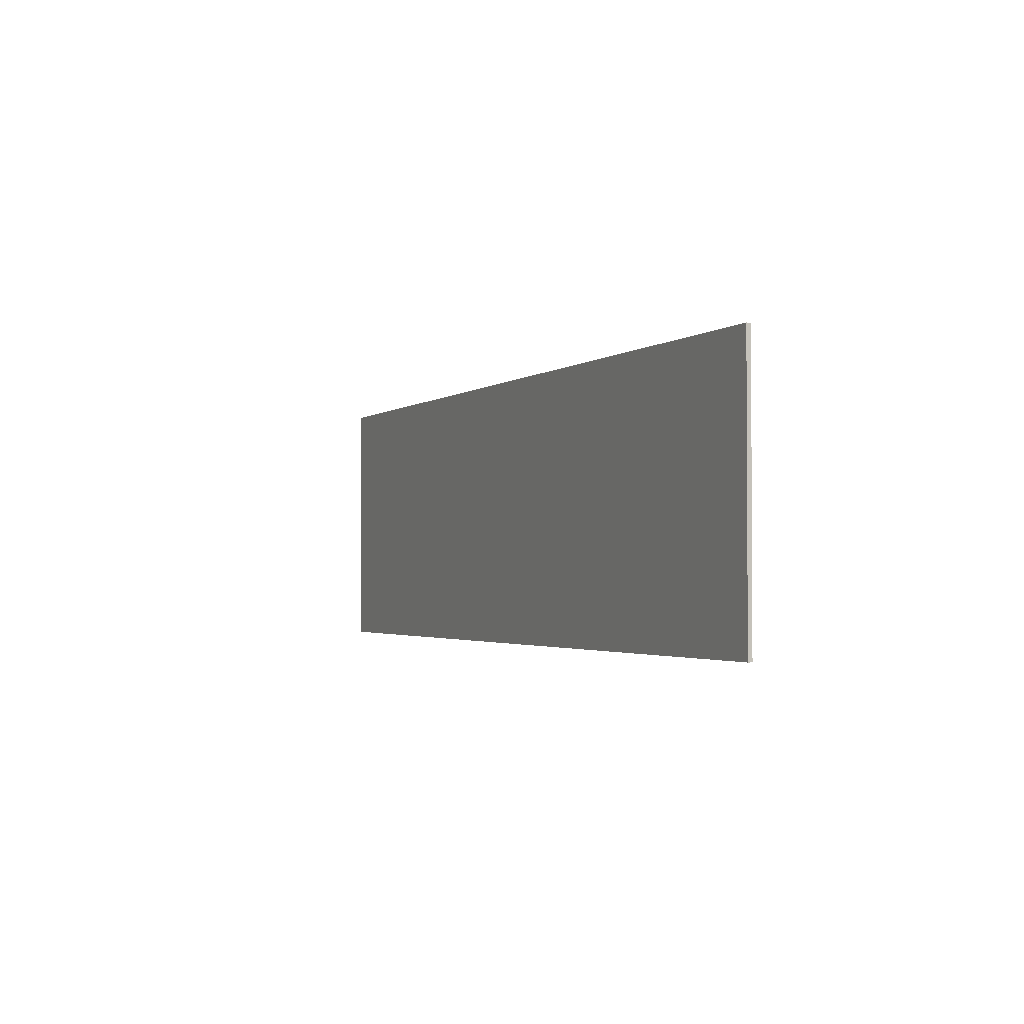
<metadata>
{"format":"obj","ext":"obj","renderer":"f3d","projection":"perspective","resolution":1024,"background":"white","views":[{"elev":-2.1,"azim":66.5,"up":"+Z"}]}
</metadata>
<code>
v 1.4 0 0.4
v 1.4 0 -0.4
v -1.4 0 -0.4
v -1.4 0 0.4
v -1.4 -0.0125 0.4
v 1.4 -0.0125 0.4
v 1.4 0 0.4
v -1.4 0 0.4
v -1.4 -0.0125 -0.4
v -1.4 -0.0125 0.4
v -1.4 0 0.4
v -1.4 0 -0.4
v 1.4 -0.0125 -0.4
v -1.4 -0.0125 -0.4
v -1.4 0 -0.4
v 1.4 0 -0.4
v 1.4 -0.0125 0.4
v 1.4 -0.0125 -0.4
v 1.4 0 -0.4
v 1.4 0 0.4
v 0.945 -0.0125 0.16
v 1.025 -0.0125 0.16
v 1.002 -0.0125 0.2166
v 0.945 -0.0125 0.16
v 1.002 -0.0125 0.2166
v 0.945 -0.0125 0.24
v 0.945 -0.0125 0.16
v 0.945 -0.0125 0.24
v 0.8884 -0.0125 0.2166
v 0.945 -0.0125 0.16
v 0.8884 -0.0125 0.2166
v 0.865 -0.0125 0.16
v 0.945 -0.0125 0.16
v 0.865 -0.0125 0.16
v 0.8884 -0.0125 0.1034
v 0.945 -0.0125 0.16
v 0.8884 -0.0125 0.1034
v 0.945 -0.0125 0.08
v 0.945 -0.0125 0.16
v 0.945 -0.0125 0.08
v 1.002 -0.0125 0.1034
v 0.945 -0.0125 0.16
v 1.002 -0.0125 0.1034
v 1.025 -0.0125 0.16
v 1.065 -0.0125 0.16
v 1.03 -0.0125 0.2449
v 1.002 -0.0125 0.2166
v 1.025 -0.0125 0.16
v 1.03 -0.0125 0.2449
v 0.945 -0.0125 0.28
v 0.945 -0.0125 0.24
v 1.002 -0.0125 0.2166
v 0.945 -0.0125 0.28
v 0.8601 -0.0125 0.2449
v 0.8884 -0.0125 0.2166
v 0.945 -0.0125 0.24
v 0.8601 -0.0125 0.2449
v 0.825 -0.0125 0.16
v 0.865 -0.0125 0.16
v 0.8884 -0.0125 0.2166
v 0.825 -0.0125 0.16
v 0.8601 -0.0125 0.07515
v 0.8884 -0.0125 0.1034
v 0.865 -0.0125 0.16
v 0.8601 -0.0125 0.07515
v 0.945 -0.0125 0.04
v 0.945 -0.0125 0.08
v 0.8884 -0.0125 0.1034
v 0.945 -0.0125 0.04
v 1.03 -0.0125 0.07515
v 1.002 -0.0125 0.1034
v 0.945 -0.0125 0.08
v 1.03 -0.0125 0.07515
v 1.065 -0.0125 0.16
v 1.025 -0.0125 0.16
v 1.002 -0.0125 0.1034
v 1.065 -0.0125 0.28
v 1.03 -0.0125 0.2449
v 1.065 -0.0125 0.16
v 1.065 -0.0125 0.28
v 0.945 -0.0125 0.28
v 1.03 -0.0125 0.2449
v 0.825 -0.0125 0.28
v 0.8601 -0.0125 0.2449
v 0.945 -0.0125 0.28
v 0.825 -0.0125 0.28
v 0.825 -0.0125 0.16
v 0.8601 -0.0125 0.2449
v 0.825 -0.0125 0.04
v 0.8601 -0.0125 0.07515
v 0.825 -0.0125 0.16
v 0.825 -0.0125 0.04
v 0.945 -0.0125 0.04
v 0.8601 -0.0125 0.07515
v 1.065 -0.0125 0.04
v 1.03 -0.0125 0.07515
v 0.945 -0.0125 0.04
v 1.065 -0.0125 0.04
v 1.065 -0.0125 0.16
v 1.03 -0.0125 0.07515
v -0.945 -0.0125 -0.16
v -0.865 -0.0125 -0.16
v -0.8884 -0.0125 -0.1034
v -0.945 -0.0125 -0.16
v -0.8884 -0.0125 -0.1034
v -0.945 -0.0125 -0.08
v -0.945 -0.0125 -0.16
v -0.945 -0.0125 -0.08
v -1.002 -0.0125 -0.1034
v -0.945 -0.0125 -0.16
v -1.002 -0.0125 -0.1034
v -1.025 -0.0125 -0.16
v -0.945 -0.0125 -0.16
v -1.025 -0.0125 -0.16
v -1.002 -0.0125 -0.2166
v -0.945 -0.0125 -0.16
v -1.002 -0.0125 -0.2166
v -0.945 -0.0125 -0.24
v -0.945 -0.0125 -0.16
v -0.945 -0.0125 -0.24
v -0.8884 -0.0125 -0.2166
v -0.945 -0.0125 -0.16
v -0.8884 -0.0125 -0.2166
v -0.865 -0.0125 -0.16
v -0.825 -0.0125 -0.16
v -0.8601 -0.0125 -0.07515
v -0.8884 -0.0125 -0.1034
v -0.865 -0.0125 -0.16
v -0.8601 -0.0125 -0.07515
v -0.945 -0.0125 -0.04
v -0.945 -0.0125 -0.08
v -0.8884 -0.0125 -0.1034
v -0.945 -0.0125 -0.04
v -1.03 -0.0125 -0.07515
v -1.002 -0.0125 -0.1034
v -0.945 -0.0125 -0.08
v -1.03 -0.0125 -0.07515
v -1.065 -0.0125 -0.16
v -1.025 -0.0125 -0.16
v -1.002 -0.0125 -0.1034
v -1.065 -0.0125 -0.16
v -1.03 -0.0125 -0.2449
v -1.002 -0.0125 -0.2166
v -1.025 -0.0125 -0.16
v -1.03 -0.0125 -0.2449
v -0.945 -0.0125 -0.28
v -0.945 -0.0125 -0.24
v -1.002 -0.0125 -0.2166
v -0.945 -0.0125 -0.28
v -0.8601 -0.0125 -0.2449
v -0.8884 -0.0125 -0.2166
v -0.945 -0.0125 -0.24
v -0.8601 -0.0125 -0.2449
v -0.825 -0.0125 -0.16
v -0.865 -0.0125 -0.16
v -0.8884 -0.0125 -0.2166
v -0.825 -0.0125 -0.04
v -0.8601 -0.0125 -0.07515
v -0.825 -0.0125 -0.16
v -0.825 -0.0125 -0.04
v -0.945 -0.0125 -0.04
v -0.8601 -0.0125 -0.07515
v -1.065 -0.0125 -0.04
v -1.03 -0.0125 -0.07515
v -0.945 -0.0125 -0.04
v -1.065 -0.0125 -0.04
v -1.065 -0.0125 -0.16
v -1.03 -0.0125 -0.07515
v -1.065 -0.0125 -0.28
v -1.03 -0.0125 -0.2449
v -1.065 -0.0125 -0.16
v -1.065 -0.0125 -0.28
v -0.945 -0.0125 -0.28
v -1.03 -0.0125 -0.2449
v -0.825 -0.0125 -0.28
v -0.8601 -0.0125 -0.2449
v -0.945 -0.0125 -0.28
v -0.825 -0.0125 -0.28
v -0.825 -0.0125 -0.16
v -0.8601 -0.0125 -0.2449
v -0.6295 -0.0125 -0.2295
v -0.5155 -0.0125 -0.2295
v -0.566 -0.0125 -0.118
v -0.7495 -0.0125 0.2165
v -0.566 -0.0125 -0.118
v -0.5155 -0.0125 -0.2295
v -0.439 -0.0125 0.0525
v -0.4765 -0.0125 0.21
v -0.7495 -0.0125 0.2165
v -0.566 -0.0125 -0.118
v -0.642 -0.0125 0.2165
v -0.401 -0.0125 0.21
v -0.4765 -0.0125 0.21
v -0.439 -0.0125 0.0525
v -0.314 -0.0125 -0.118
v -0.314 -0.0125 -0.118
v -0.439 -0.0125 0.0525
v -0.365 -0.0125 -0.2295
v -0.251 -0.0125 -0.2295
v -0.314 -0.0125 -0.118
v -0.251 -0.0125 -0.2295
v -0.132 -0.0125 0.2165
v -0.2355 -0.0125 0.2165
v -0.087 -0.0125 -0.125
v -0.054 -0.0125 -0.171
v 0.0255 -0.0125 -0.1045
v 0.0035 -0.0125 -0.0615
v -0.1065 -0.0125 -0.0695
v -0.087 -0.0125 -0.125
v 0.0035 -0.0125 -0.0615
v -0.004 -0.0125 -0.005
v 0.0255 -0.0125 -0.1045
v -0.054 -0.0125 -0.171
v -0.0105 -0.0125 -0.206
v 0.0595 -0.0125 -0.132
v 0.042 -0.0125 -0.227
v 0.1035 -0.0125 -0.234
v 0.104 -0.0125 -0.1415
v 0.0595 -0.0125 -0.132
v 0.104 -0.0125 -0.1415
v 0.1035 -0.0125 -0.234
v 0.1655 -0.0125 -0.227
v 0.1485 -0.0125 -0.132
v 0.0595 -0.0125 -0.132
v -0.0105 -0.0125 -0.206
v 0.042 -0.0125 -0.227
v 0.0035 -0.0125 0.0515
v -0.087 -0.0125 0.114
v -0.1065 -0.0125 0.059
v -0.004 -0.0125 -0.005
v 0.0255 -0.0125 0.0945
v -0.01 -0.0125 0.196
v -0.054 -0.0125 0.161
v -0.087 -0.0125 0.114
v -0.004 -0.0125 -0.005
v -0.1065 -0.0125 0.059
v -0.113 -0.0125 -0.0055
v -0.1065 -0.0125 -0.0695
v 0.043 -0.0125 0.217
v -0.01 -0.0125 0.196
v 0.0595 -0.0125 0.122
v 0.104 -0.0125 0.1315
v -0.01 -0.0125 0.196
v 0.0255 -0.0125 0.0945
v 0.0595 -0.0125 0.122
v -0.087 -0.0125 0.114
v 0.0035 -0.0125 0.0515
v 0.0255 -0.0125 0.0945
v 0.218 -0.0125 -0.206
v 0.183 -0.0125 -0.1045
v 0.1485 -0.0125 -0.132
v 0.1655 -0.0125 -0.227
v 0.295 -0.0125 -0.1245
v 0.2045 -0.0125 -0.0615
v 0.183 -0.0125 -0.1045
v 0.262 -0.0125 -0.171
v 0.212 -0.0125 -0.005
v 0.2045 -0.0125 -0.0615
v 0.3145 -0.0125 -0.069
v 0.321 -0.0125 -0.0045
v 0.2045 -0.0125 -0.0615
v 0.295 -0.0125 -0.1245
v 0.3145 -0.0125 -0.069
v 0.183 -0.0125 -0.1045
v 0.218 -0.0125 -0.206
v 0.262 -0.0125 -0.171
v 0.212 -0.0125 -0.005
v 0.321 -0.0125 -0.0045
v 0.3145 -0.0125 0.0595
v 0.2045 -0.0125 0.0515
v 0.1485 -0.0125 0.122
v 0.2185 -0.0125 0.196
v 0.166 -0.0125 0.217
v 0.104 -0.0125 0.1315
v 0.104 -0.0125 0.1315
v 0.166 -0.0125 0.217
v 0.1045 -0.0125 0.224
v 0.043 -0.0125 0.217
v 0.2185 -0.0125 0.196
v 0.1485 -0.0125 0.122
v 0.183 -0.0125 0.0945
v 0.262 -0.0125 0.161
v 0.2045 -0.0125 0.0515
v 0.3145 -0.0125 0.0595
v 0.295 -0.0125 0.115
v 0.183 -0.0125 0.0945
v 0.262 -0.0125 0.161
v 0.183 -0.0125 0.0945
v 0.295 -0.0125 0.115
v 0.3905 -0.0125 -0.2295
v 0.4925 -0.0125 -0.148
v 0.4925 -0.0125 -0.0445
v 0.3905 -0.0125 0.2165
v 0.4925 -0.0125 -0.148
v 0.3905 -0.0125 -0.2295
v 0.5835 -0.0125 -0.2295
v 0.546 -0.0125 -0.148
v 0.603 -0.0125 -0.135
v 0.546 -0.0125 -0.148
v 0.5835 -0.0125 -0.2295
v 0.642 -0.0125 -0.221
v 0.547 -0.0125 -0.0445
v 0.603 -0.0125 -0.0575
v 0.59 -0.0125 0.05
v 0.5305 -0.0125 0.0355
v 0.4925 -0.0125 -0.0445
v 0.547 -0.0125 -0.0445
v 0.5305 -0.0125 0.0355
v 0.4925 -0.0125 0.0355
v 0.564 -0.0125 0.2165
v 0.3905 -0.0125 0.2165
v 0.4925 -0.0125 0.1355
v 0.547 -0.0125 0.1355
v 0.3905 -0.0125 0.2165
v 0.4925 -0.0125 0.0355
v 0.4925 -0.0125 0.1355
v 0.3905 -0.0125 0.2165
v 0.4925 -0.0125 -0.0445
v 0.4925 -0.0125 0.0355
v 0.564 -0.0125 0.2165
v 0.547 -0.0125 0.1355
v 0.5945 -0.0125 0.1235
v 0.629 -0.0125 0.208
v 0.603 -0.0125 -0.135
v 0.642 -0.0125 -0.221
v 0.687 -0.0125 -0.1955
v 0.7155 -0.0125 -0.1565
v 0.6905 -0.0125 -0.0255
v 0.603 -0.0125 -0.0575
v 0.6215 -0.0125 -0.0965
v 0.7165 -0.0125 -0.0605
v 0.6215 -0.0125 -0.0965
v 0.7155 -0.0125 -0.1565
v 0.725 -0.0125 -0.1085
v 0.7165 -0.0125 -0.0605
v 0.6215 -0.0125 -0.0965
v 0.603 -0.0125 -0.135
v 0.7155 -0.0125 -0.1565
v 0.5945 -0.0125 0.1235
v 0.705 -0.0125 0.1425
v 0.676 -0.0125 0.182
v 0.629 -0.0125 0.208
v 0.6105 -0.0125 0.0885
v 0.59 -0.0125 0.05
v 0.6475 -0.0125 -0.0035
v 0.696 -0.0125 0.032
v 0.705 -0.0125 0.1425
v 0.5945 -0.0125 0.1235
v 0.6105 -0.0125 0.0885
v 0.7145 -0.0125 0.0935
v 0.7145 -0.0125 0.0935
v 0.6105 -0.0125 0.0885
v 0.696 -0.0125 0.032
v 0.6475 -0.0125 -0.0035
v 0.603 -0.0125 -0.0575
v 0.6905 -0.0125 -0.0255
v 0.59 -0.0125 0.05
v 0.603 -0.0125 -0.0575
v 0.6475 -0.0125 -0.0035
v -0.85 -0.0125 -0.4
v -0.5155 -0.0125 -0.2295
v -0.6295 -0.0125 -0.2295
v -0.825 -0.0125 -0.28
v -0.365 -0.0125 -0.2295
v -0.5155 -0.0125 -0.2295
v -0.85 -0.0125 -0.4
v -0.251 -0.0125 -0.2295
v -0.365 -0.0125 -0.2295
v -0.85 -0.0125 -0.4
v 0.1035 -0.0125 -0.234
v -0.054 -0.0125 -0.171
v -0.251 -0.0125 -0.2295
v -0.0105 -0.0125 -0.206
v -0.087 -0.0125 -0.125
v -0.251 -0.0125 -0.2295
v -0.054 -0.0125 -0.171
v -0.113 -0.0125 -0.0055
v -0.251 -0.0125 -0.2295
v -0.1065 -0.0125 -0.0695
v -0.1065 -0.0125 -0.0695
v -0.251 -0.0125 -0.2295
v -0.087 -0.0125 -0.125
v -0.439 -0.0125 0.0525
v -0.5155 -0.0125 -0.2295
v -0.365 -0.0125 -0.2295
v -0.132 -0.0125 0.2165
v -0.251 -0.0125 -0.2295
v -0.113 -0.0125 -0.0055
v -0.1065 -0.0125 0.059
v 0.042 -0.0125 -0.227
v -0.251 -0.0125 -0.2295
v 0.1035 -0.0125 -0.234
v 0.3905 -0.0125 -0.2295
v 0.1655 -0.0125 -0.227
v 0.1035 -0.0125 -0.234
v -0.85 -0.0125 -0.4
v 0.218 -0.0125 -0.206
v 0.1655 -0.0125 -0.227
v 0.3905 -0.0125 -0.2295
v -0.0105 -0.0125 -0.206
v -0.251 -0.0125 -0.2295
v 0.042 -0.0125 -0.227
v 0.642 -0.0125 -0.221
v 0.5835 -0.0125 -0.2295
v 1.4 -0.0125 -0.4
v 0.295 -0.0125 -0.1245
v 0.262 -0.0125 -0.171
v 0.3905 -0.0125 -0.2295
v 0.262 -0.0125 -0.171
v 0.218 -0.0125 -0.206
v 0.3905 -0.0125 -0.2295
v 0.5835 -0.0125 -0.2295
v 0.3905 -0.0125 -0.2295
v -0.85 -0.0125 -0.4
v 1.4 -0.0125 -0.4
v 0.4925 -0.0125 -0.0445
v 0.4925 -0.0125 -0.148
v 0.546 -0.0125 -0.148
v 0.547 -0.0125 -0.0445
v 0.0255 -0.0125 -0.1045
v 0.0595 -0.0125 -0.132
v 0.104 -0.0125 -0.1415
v 0.183 -0.0125 -0.1045
v 0.183 -0.0125 -0.1045
v 0.104 -0.0125 -0.1415
v 0.1485 -0.0125 -0.132
v 0.183 -0.0125 -0.1045
v 0.2045 -0.0125 -0.0615
v 0.0035 -0.0125 -0.0615
v 0.0255 -0.0125 -0.1045
v -0.004 -0.0125 -0.005
v 0.0035 -0.0125 -0.0615
v 0.2045 -0.0125 -0.0615
v 0.212 -0.0125 -0.005
v 0.603 -0.0125 -0.135
v 0.6215 -0.0125 -0.0965
v 0.603 -0.0125 -0.0575
v 0.547 -0.0125 -0.0445
v 0.3145 -0.0125 -0.069
v 0.295 -0.0125 -0.1245
v 0.3905 -0.0125 -0.2295
v 0.321 -0.0125 -0.0045
v 0.3145 -0.0125 -0.069
v 0.3905 -0.0125 -0.2295
v 0.3905 -0.0125 0.2165
v 0.547 -0.0125 -0.0445
v 0.546 -0.0125 -0.148
v 0.603 -0.0125 -0.135
v -0.642 -0.0125 0.2165
v -0.566 -0.0125 -0.118
v -0.4765 -0.0125 0.21
v 0.0035 -0.0125 0.0515
v -0.004 -0.0125 -0.005
v 0.212 -0.0125 -0.005
v 0.2045 -0.0125 0.0515
v -0.2355 -0.0125 0.2165
v -0.401 -0.0125 0.21
v -0.314 -0.0125 -0.118
v -0.132 -0.0125 0.2165
v -0.1065 -0.0125 0.059
v -0.087 -0.0125 0.114
v -1.4 -0.0125 0.4
v -0.7495 -0.0125 0.2165
v -0.642 -0.0125 0.2165
v -1.4 -0.0125 0.4
v -0.642 -0.0125 0.2165
v -0.4765 -0.0125 0.21
v -0.401 -0.0125 0.21
v -0.132 -0.0125 0.2165
v -0.087 -0.0125 0.114
v -0.054 -0.0125 0.161
v -0.132 -0.0125 0.2165
v -0.054 -0.0125 0.161
v -0.01 -0.0125 0.196
v -1.4 -0.0125 0.4
v -0.2355 -0.0125 0.2165
v -0.132 -0.0125 0.2165
v 0.1045 -0.0125 0.224
v -1.4 -0.0125 0.4
v -0.401 -0.0125 0.21
v -0.2355 -0.0125 0.2165
v 0.043 -0.0125 0.217
v -0.132 -0.0125 0.2165
v -0.01 -0.0125 0.196
v 0.0035 -0.0125 0.0515
v 0.2045 -0.0125 0.0515
v 0.183 -0.0125 0.0945
v 0.0255 -0.0125 0.0945
v 0.104 -0.0125 0.1315
v 0.0255 -0.0125 0.0945
v 0.183 -0.0125 0.0945
v 0.1485 -0.0125 0.122
v 0.4925 -0.0125 0.1355
v 0.4925 -0.0125 0.0355
v 0.5305 -0.0125 0.0355
v 0.547 -0.0125 0.1355
v 0.547 -0.0125 0.1355
v 0.5305 -0.0125 0.0355
v 0.59 -0.0125 0.05
v 0.5945 -0.0125 0.1235
v 0.3905 -0.0125 0.2165
v 0.295 -0.0125 0.115
v 0.3145 -0.0125 0.0595
v 0.5945 -0.0125 0.1235
v 0.59 -0.0125 0.05
v 0.6105 -0.0125 0.0885
v 0.104 -0.0125 0.1315
v 0.0595 -0.0125 0.122
v 0.0255 -0.0125 0.0945
v 0.1045 -0.0125 0.224
v 0.166 -0.0125 0.217
v 0.3905 -0.0125 0.2165
v -1.4 -0.0125 0.4
v 0.1045 -0.0125 0.224
v -0.132 -0.0125 0.2165
v 0.043 -0.0125 0.217
v 0.166 -0.0125 0.217
v 0.2185 -0.0125 0.196
v 0.3905 -0.0125 0.2165
v 0.3905 -0.0125 0.2165
v 0.2185 -0.0125 0.196
v 0.262 -0.0125 0.161
v 0.3905 -0.0125 0.2165
v 0.262 -0.0125 0.161
v 0.295 -0.0125 0.115
v -1.4 -0.0125 0.4
v 0.3905 -0.0125 0.2165
v 0.564 -0.0125 0.2165
v 0.825 -0.0125 0.28
v 0.3905 -0.0125 0.2165
v 0.3145 -0.0125 0.0595
v 0.321 -0.0125 -0.0045
v 0.687 -0.0125 -0.1955
v 0.642 -0.0125 -0.221
v 1.4 -0.0125 -0.4
v 0.7155 -0.0125 -0.1565
v 0.687 -0.0125 -0.1955
v 1.4 -0.0125 -0.4
v 0.945 -0.0125 0.04
v 0.945 -0.0125 0.04
v 0.725 -0.0125 -0.1085
v 0.7155 -0.0125 -0.1565
v 0.7165 -0.0125 -0.0605
v 0.725 -0.0125 -0.1085
v 0.945 -0.0125 0.04
v 0.825 -0.0125 0.04
v 0.696 -0.0125 0.032
v 0.6475 -0.0125 -0.0035
v 0.6905 -0.0125 -0.0255
v 0.696 -0.0125 0.032
v 0.6905 -0.0125 -0.0255
v 0.7165 -0.0125 -0.0605
v 0.7145 -0.0125 0.0935
v -0.7495 -0.0125 0.2165
v -1.4 -0.0125 0.4
v -0.945 -0.0125 -0.04
v -0.825 -0.0125 -0.04
v -0.6295 -0.0125 -0.2295
v -0.7495 -0.0125 0.2165
v -0.825 -0.0125 -0.04
v -0.825 -0.0125 -0.16
v -0.825 -0.0125 -0.16
v -0.825 -0.0125 -0.28
v -0.6295 -0.0125 -0.2295
v -1.4 -0.0125 0.4
v -1.065 -0.0125 -0.04
v -0.945 -0.0125 -0.04
v -1.065 -0.0125 -0.16
v -1.065 -0.0125 -0.04
v -1.4 -0.0125 0.4
v -1.4 -0.0125 -0.4
v -1.065 -0.0125 -0.16
v -1.4 -0.0125 -0.4
v -1.065 -0.0125 -0.28
v -0.945 -0.0125 -0.28
v -1.065 -0.0125 -0.28
v -1.4 -0.0125 -0.4
v -0.85 -0.0125 -0.4
v -0.825 -0.0125 -0.28
v -0.945 -0.0125 -0.28
v -0.85 -0.0125 -0.4
v 1.065 -0.0125 0.04
v 0.945 -0.0125 0.04
v 1.4 -0.0125 -0.4
v 0.7165 -0.0125 -0.0605
v 0.825 -0.0125 0.04
v 0.825 -0.0125 0.16
v 0.7145 -0.0125 0.0935
v 0.825 -0.0125 0.16
v 0.705 -0.0125 0.1425
v 0.7145 -0.0125 0.0935
v 0.676 -0.0125 0.182
v 0.705 -0.0125 0.1425
v 0.825 -0.0125 0.16
v 0.825 -0.0125 0.28
v 0.825 -0.0125 0.28
v 0.629 -0.0125 0.208
v 0.676 -0.0125 0.182
v 0.825 -0.0125 0.28
v 0.564 -0.0125 0.2165
v 0.629 -0.0125 0.208
v 1.065 -0.0125 0.16
v 1.065 -0.0125 0.04
v 1.4 -0.0125 -0.4
v 1.4 -0.0125 0.4
v 1.4 -0.0125 0.4
v 1.065 -0.0125 0.28
v 1.065 -0.0125 0.16
v 1.4 -0.0125 0.4
v 0.945 -0.0125 0.28
v 1.065 -0.0125 0.28
v 0.825 -0.0125 0.28
v 0.945 -0.0125 0.28
v 1.4 -0.0125 0.4
v -1.4 -0.0125 0.4
g mesh4662514
f 1 2 3
f 3 4 1
f 5 6 7
f 7 8 5
f 9 10 11
f 11 12 9
f 13 14 15
f 15 16 13
f 17 18 19
f 19 20 17
g mesh4662516
f 21 22 23
f 24 25 26
f 27 28 29
f 30 31 32
f 33 34 35
f 36 37 38
f 39 40 41
f 42 43 44
g mesh4662518
f 45 46 47
f 47 48 45
f 49 50 51
f 51 52 49
f 53 54 55
f 55 56 53
f 57 58 59
f 59 60 57
f 61 62 63
f 63 64 61
f 65 66 67
f 67 68 65
f 69 70 71
f 71 72 69
f 73 74 75
f 75 76 73
g mesh4662520
f 77 78 79
f 80 81 82
f 83 84 85
f 86 87 88
f 89 90 91
f 92 93 94
f 95 96 97
f 98 99 100
g mesh4662522
f 101 102 103
f 104 105 106
f 107 108 109
f 110 111 112
f 113 114 115
f 116 117 118
f 119 120 121
f 122 123 124
g mesh4662524
f 125 126 127
f 127 128 125
f 129 130 131
f 131 132 129
f 133 134 135
f 135 136 133
f 137 138 139
f 139 140 137
f 141 142 143
f 143 144 141
f 145 146 147
f 147 148 145
f 149 150 151
f 151 152 149
f 153 154 155
f 155 156 153
g mesh4662526
f 157 158 159
f 160 161 162
f 163 164 165
f 166 167 168
f 169 170 171
f 172 173 174
f 175 176 177
f 178 179 180
f 181 182 183
f 183 184 181
f 185 186 187
f 187 188 185
f 189 190 191
f 192 193 194
f 194 195 192
f 196 197 198
f 198 199 196
f 200 201 202
f 202 203 200
f 204 205 206
f 206 207 204
f 208 209 210
f 210 211 208
f 212 213 214
f 214 215 212
f 216 217 218
f 218 219 216
f 220 221 222
f 222 223 220
f 224 225 226
f 227 228 229
f 229 230 227
f 231 232 233
f 233 234 231
f 235 236 237
f 237 238 235
f 239 240 241
f 241 242 239
f 243 244 245
f 246 247 248
f 249 250 251
f 251 252 249
f 253 254 255
f 255 256 253
f 257 258 259
f 259 260 257
f 261 262 263
f 264 265 266
f 267 268 269
f 269 270 267
f 271 272 273
f 273 274 271
f 275 276 277
f 277 278 275
f 279 280 281
f 281 282 279
f 283 284 285
f 285 286 283
f 287 288 289
f 290 291 292
f 292 293 290
f 294 295 296
f 296 297 294
f 298 299 300
f 300 301 298
f 302 303 304
f 304 305 302
f 306 307 308
f 308 309 306
f 310 311 312
f 312 313 310
f 314 315 316
f 317 318 319
f 320 321 322
f 322 323 320
f 324 325 326
f 326 327 324
f 328 329 330
f 330 331 328
f 332 333 334
f 334 335 332
f 336 337 338
f 339 340 341
f 341 342 339
f 343 344 345
f 345 346 343
f 347 348 349
f 349 350 347
f 351 352 353
f 354 355 356
f 357 358 359
f 360 361 362
f 362 363 360
f 364 365 366
f 367 368 369
f 369 370 367
f 371 372 373
f 374 375 376
f 377 378 379
f 380 381 382
f 383 384 385
f 386 387 388
f 388 389 386
f 390 391 392
f 393 394 395
f 395 396 393
f 397 398 399
f 400 401 402
f 403 404 405
f 406 407 408
f 409 410 411
f 412 413 414
f 414 415 412
f 416 417 418
f 418 419 416
f 420 421 422
f 422 423 420
f 424 425 426
f 427 428 429
f 429 430 427
f 431 432 433
f 433 434 431
f 435 436 437
f 437 438 435
f 439 440 441
f 442 443 444
f 444 445 442
f 446 447 448
f 449 450 451
f 452 453 454
f 454 455 452
f 456 457 458
f 459 460 461
f 462 463 464
f 465 466 467
f 467 468 465
f 469 470 471
f 472 473 474
f 475 476 477
f 477 478 475
f 479 480 481
f 482 483 484
f 485 486 487
f 487 488 485
f 489 490 491
f 491 492 489
f 493 494 495
f 495 496 493
f 497 498 499
f 499 500 497
f 501 502 503
f 504 505 506
f 507 508 509
f 510 511 512
f 512 513 510
f 514 515 516
f 517 518 519
f 520 521 522
f 523 524 525
f 526 527 528
f 528 529 526
f 530 531 532
f 533 534 535
f 536 537 538
f 538 539 536
f 540 541 542
f 543 544 545
f 545 546 543
f 547 548 549
f 550 551 552
f 552 553 550
f 554 555 556
f 556 557 554
f 558 559 560
f 560 561 558
f 562 563 564
f 565 566 567
f 568 569 570
f 570 571 568
f 572 573 574
f 575 576 577
f 577 578 575
f 579 580 581
f 582 583 584
f 585 586 587
f 587 588 585
f 589 590 591
f 592 593 594
f 594 595 592
f 596 597 598
f 599 600 601
f 602 603 604
f 604 605 602
f 606 607 608
f 609 610 611
f 612 613 614
f 614 615 612

</code>
